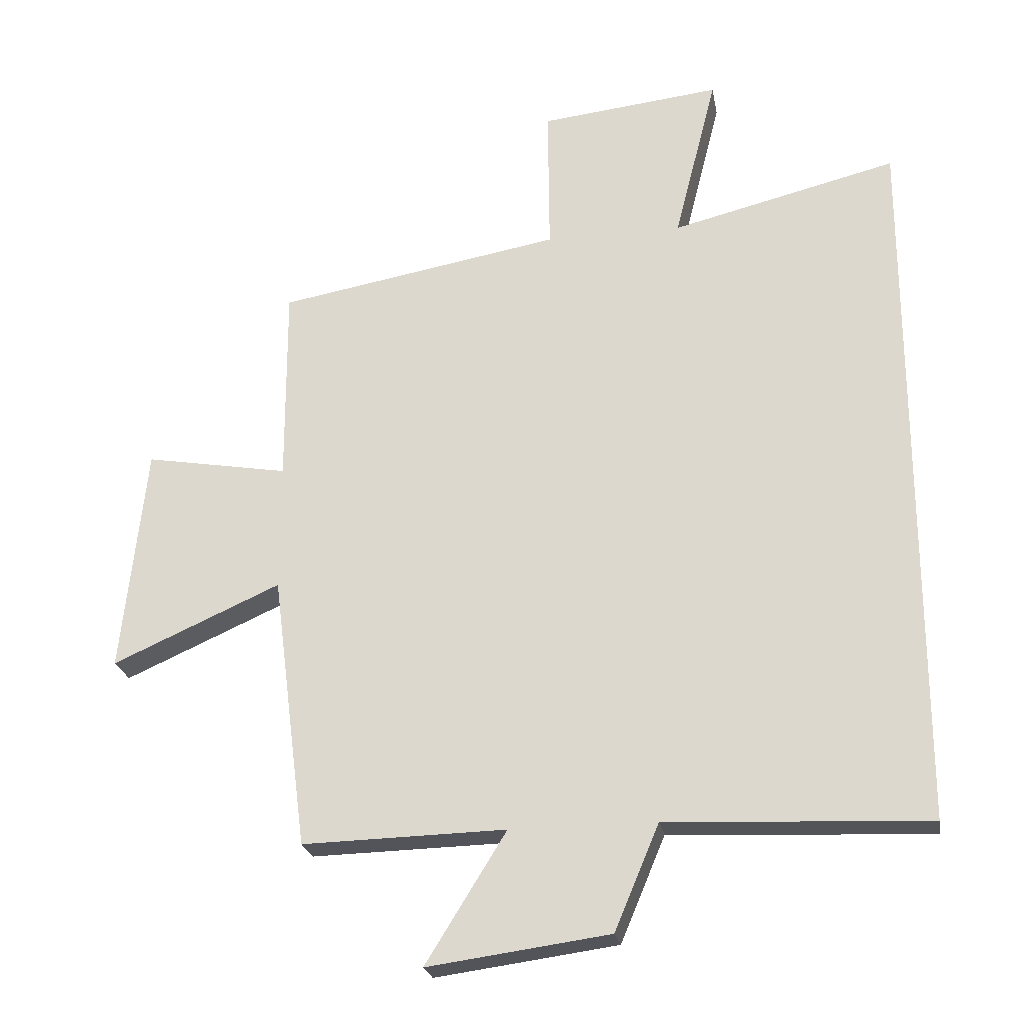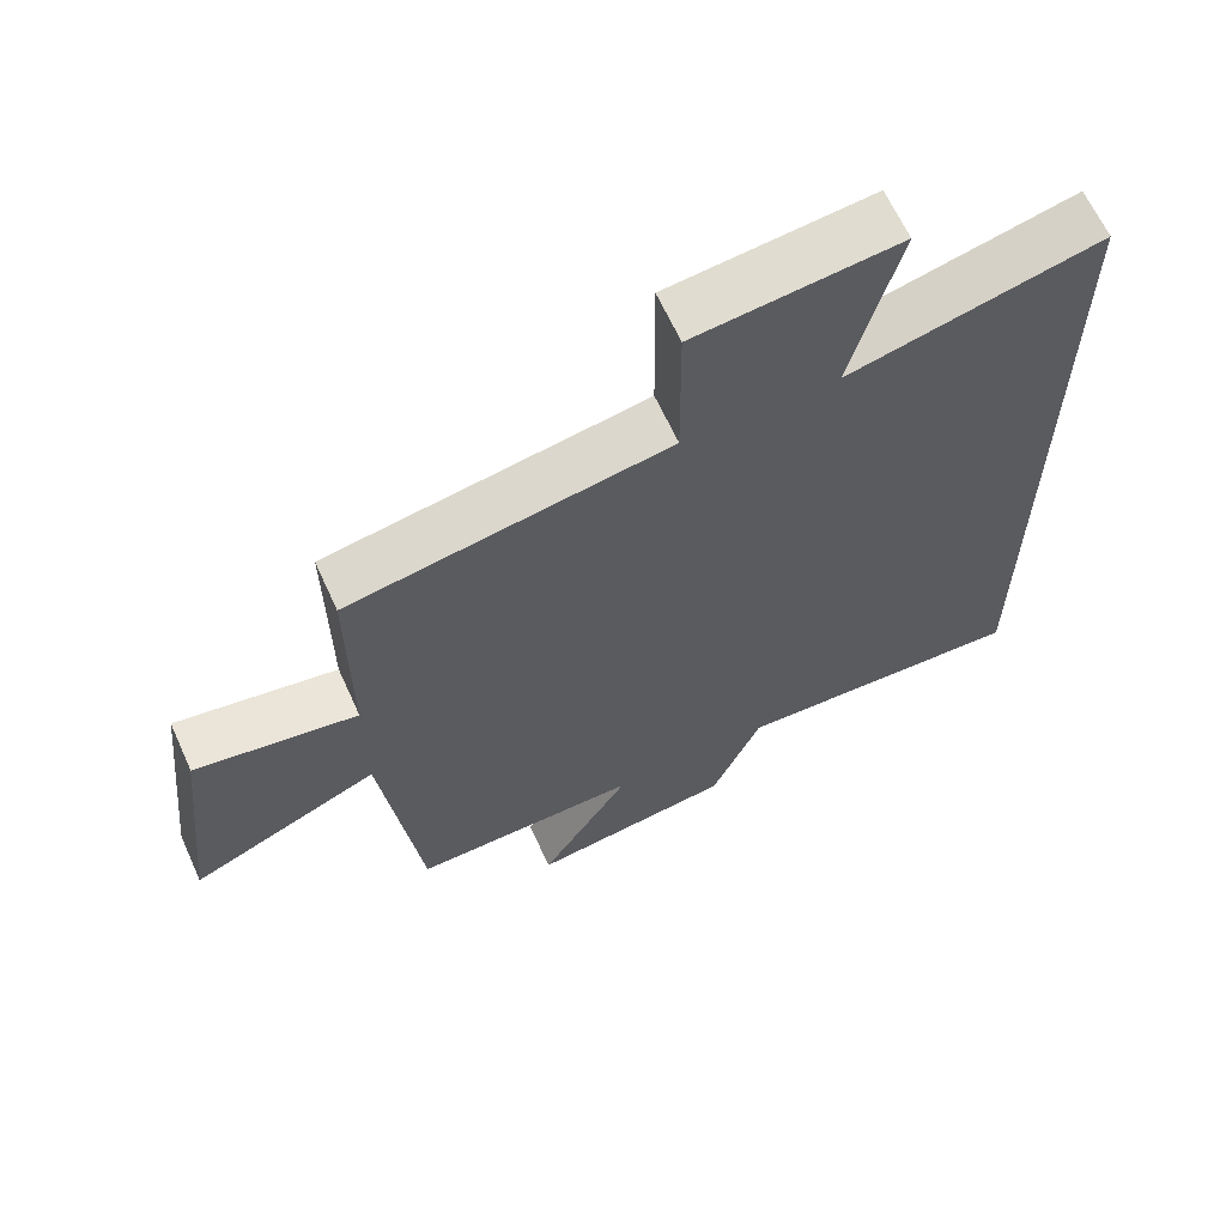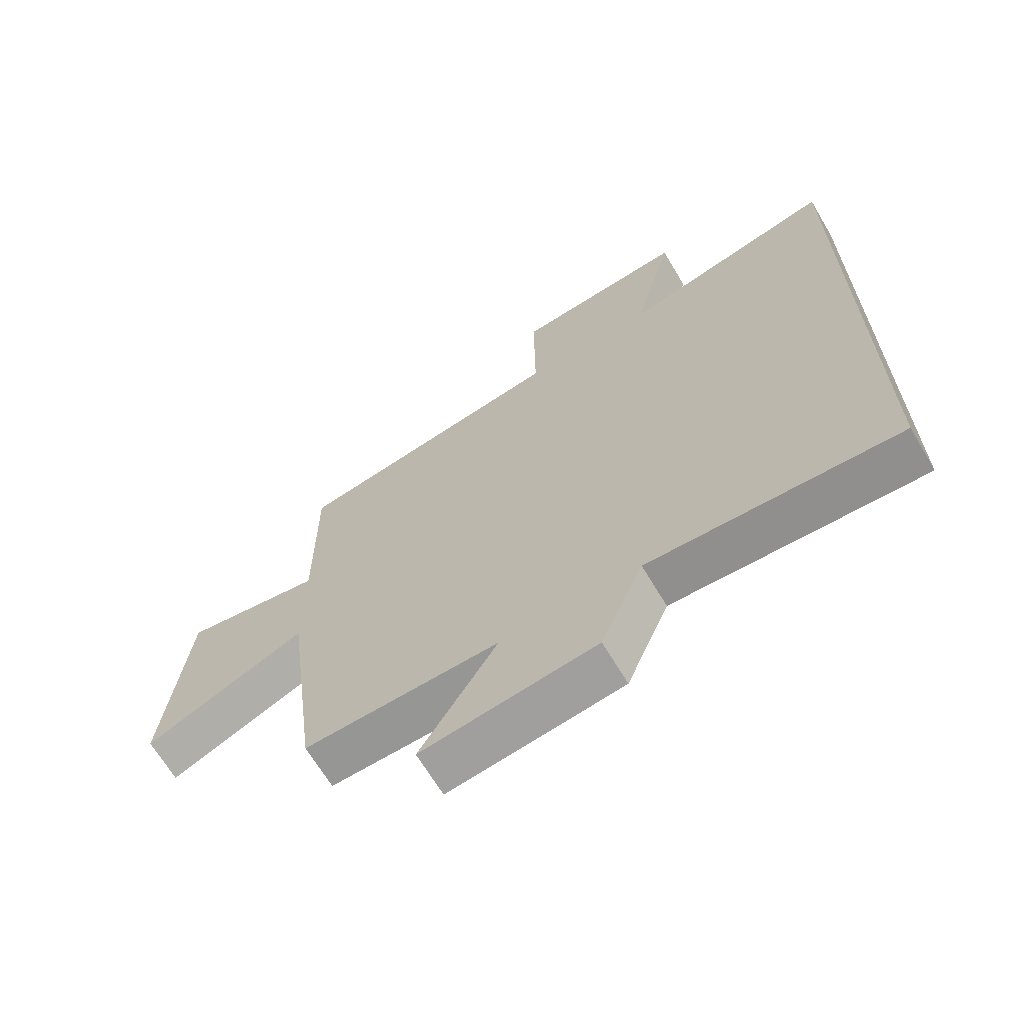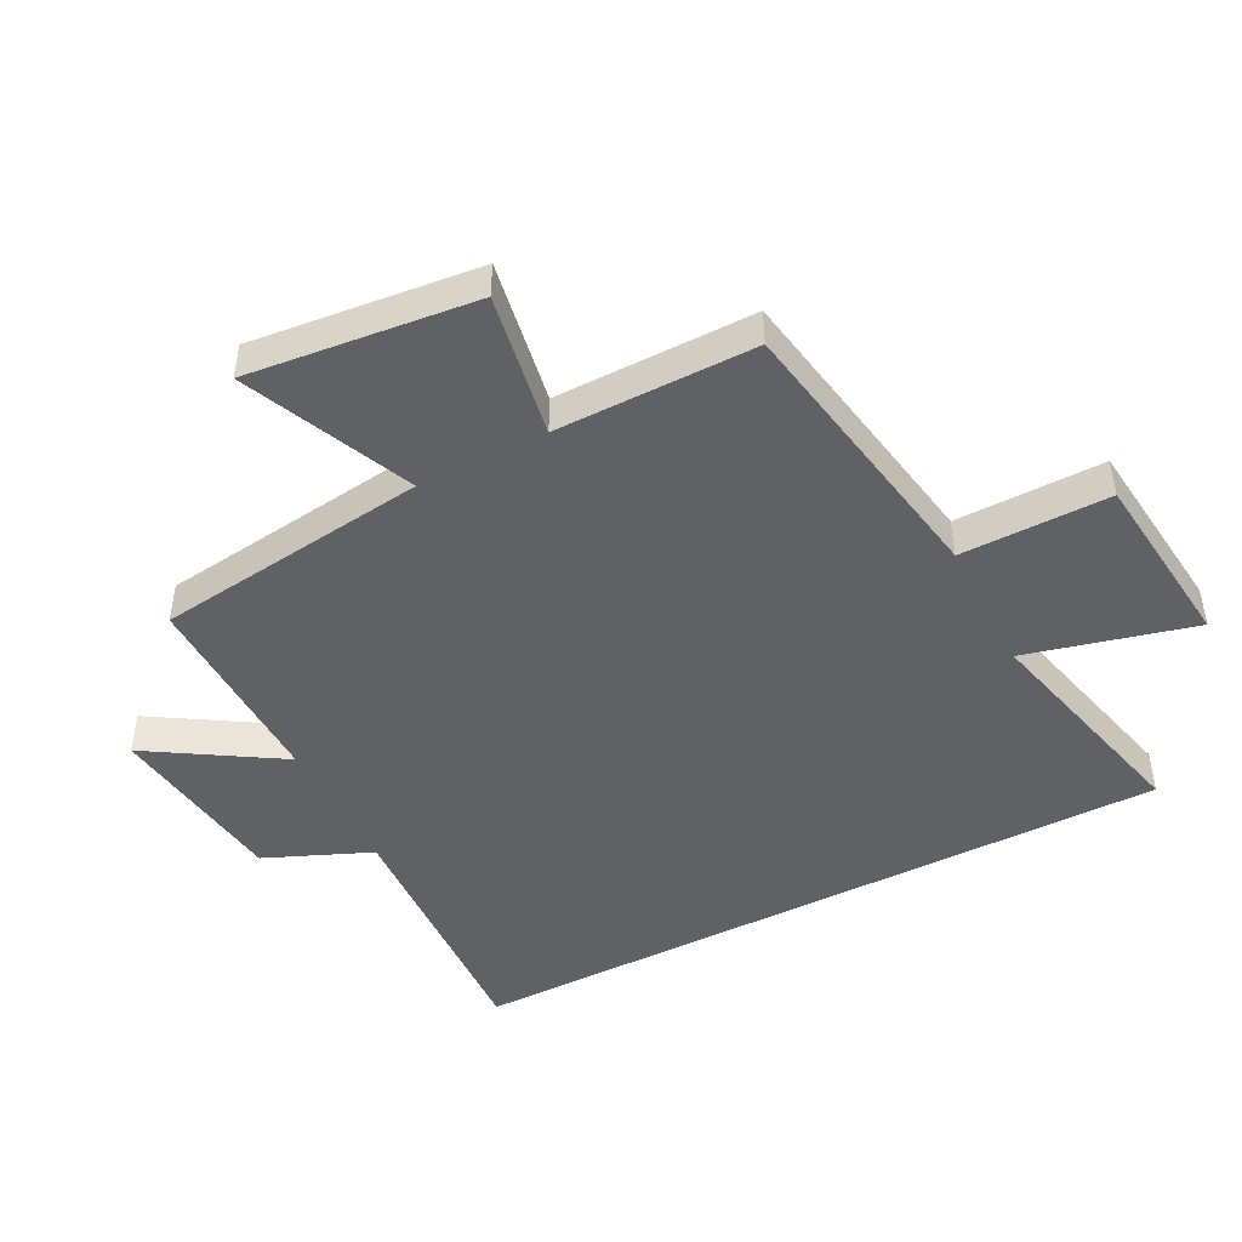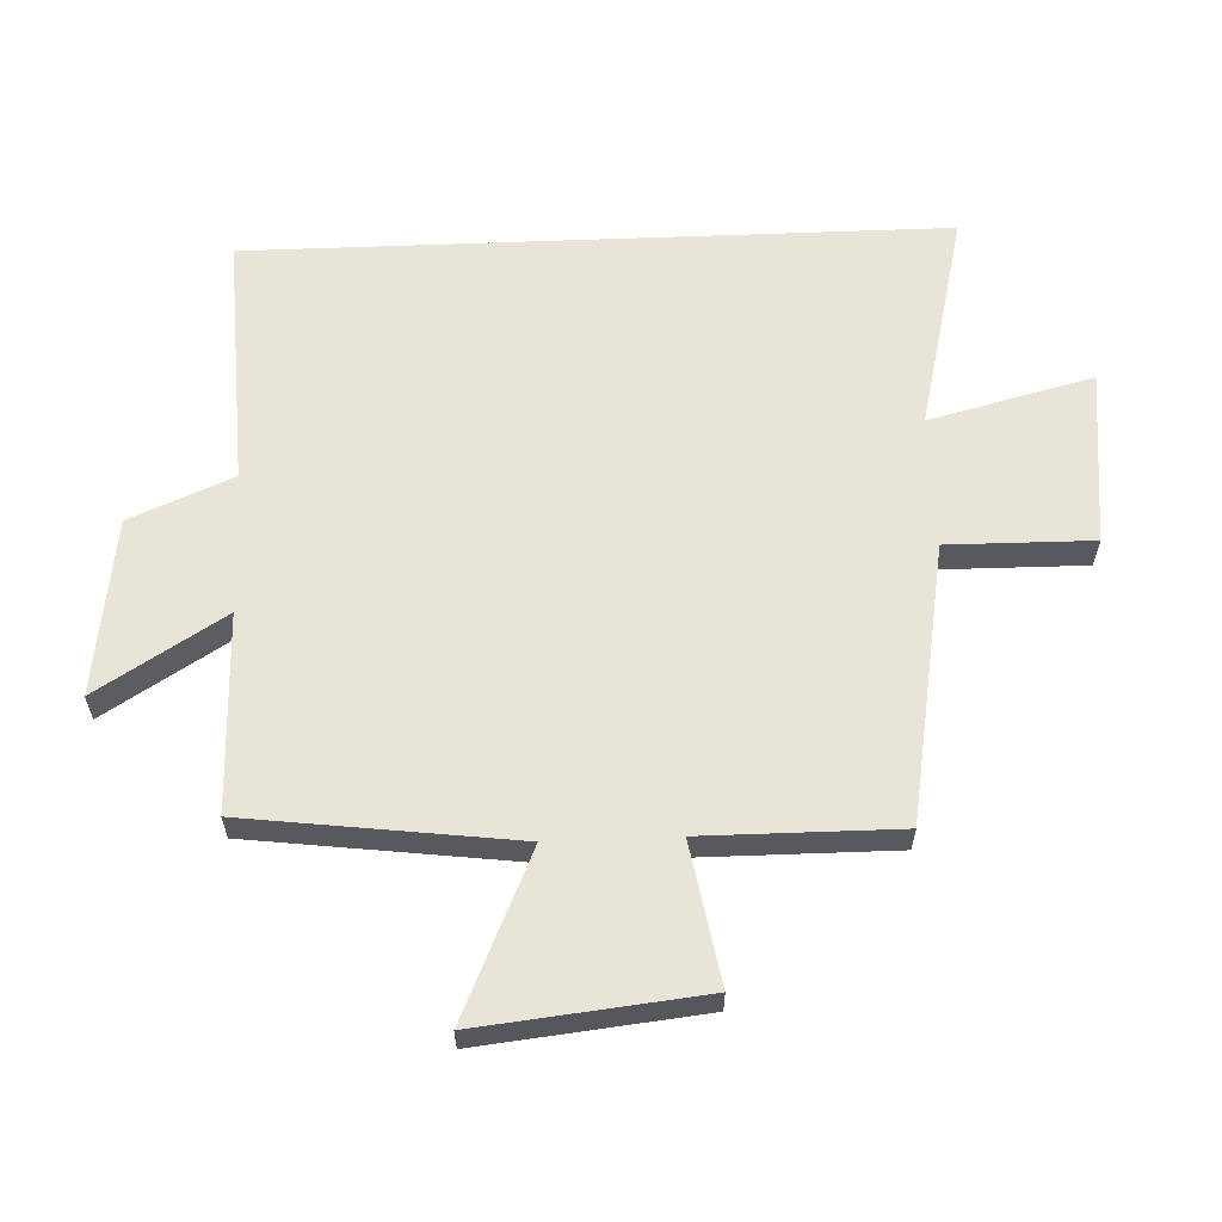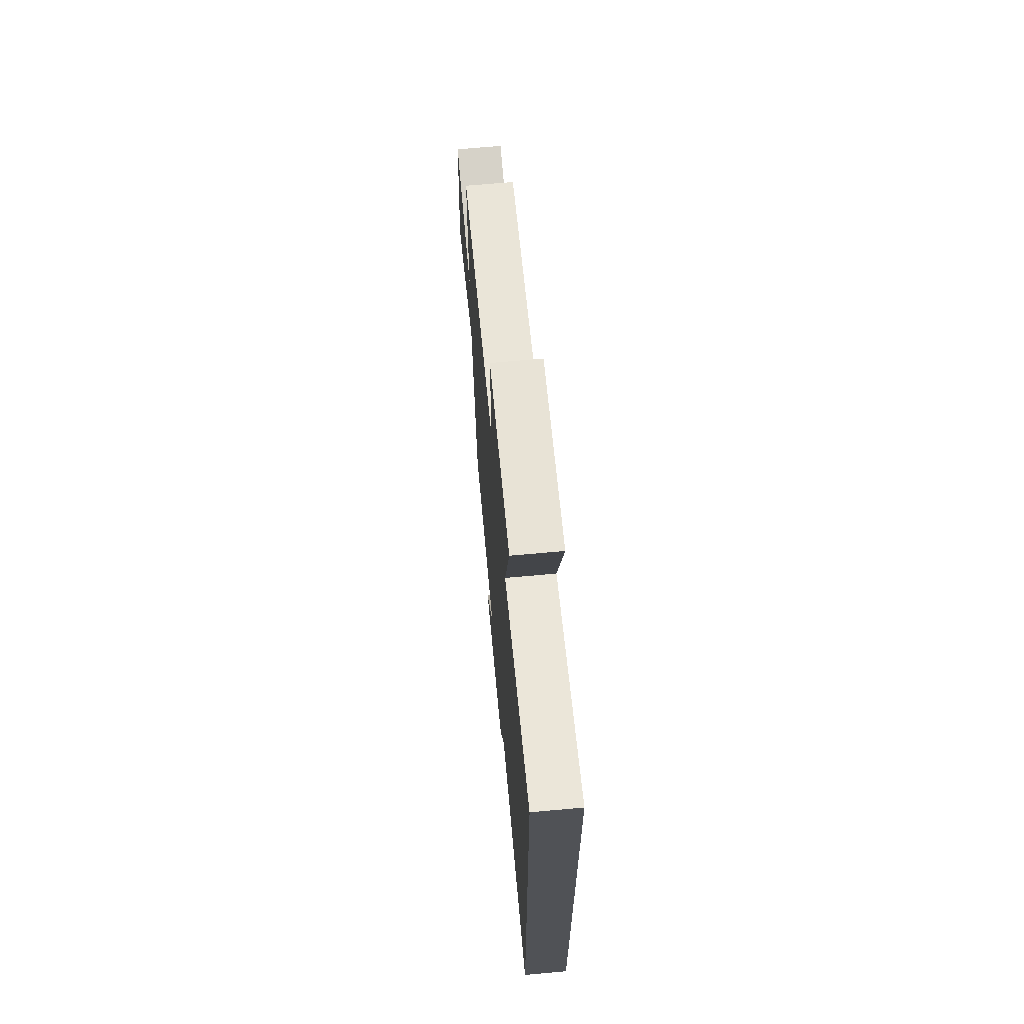
<metadata>
{"format":"obj","ext":"obj","renderer":"f3d","projection":"perspective","resolution":1024,"background":"white","views":[{"elev":-23.7,"azim":10.1,"up":"+Z"},{"elev":64.5,"azim":-24.4,"up":"+Z"},{"elev":-67.0,"azim":30.8,"up":"+Z"},{"elev":-46.7,"azim":-62.7,"up":"+Y"},{"elev":60.6,"azim":-92.3,"up":"+Y"},{"elev":68.3,"azim":84.8,"up":"+Z"}]}
</metadata>
<code>
v 0.5 0.07 0.585
v 0.5 0.07 -0.519
v 0.095 0.07 -0.5
v 0.026 0.07 -0.663
v -0.256 0.07 -0.701
v -0.131 0.07 -0.5
v -0.446 0.07 -0.507
v -0.5 0.07 -0.083
v -0.761 0.07 -0.198
v -0.723 0.07 0.154
v -0.5 0.07 0.115
v -0.501 0.07 0.424
v -0.061 0.07 0.5
v -0.063 0.07 0.73
v 0.217 0.07 0.76
v 0.151 0.07 0.5
v 0.5 0 0.585
v 0.5 0 -0.519
v 0.095 0 -0.5
v 0.026 0 -0.663
v -0.256 0 -0.701
v -0.131 0 -0.5
v -0.446 0 -0.507
v -0.5 0 -0.083
v -0.761 0 -0.198
v -0.723 0 0.154
v -0.5 0 0.115
v -0.501 0 0.424
v -0.061 0 0.5
v -0.063 0 0.73
v 0.217 0 0.76
v 0.151 0 0.5
f 13 14 15 16
f 11 12 13 16
f 11 16 1 2
f 8 9 10 11
f 6 7 8 11
f 3 4 5 6
f 3 6 11
f 2 3 11
f 32 31 30 29
f 32 29 28 27
f 18 17 32 27
f 27 26 25 24
f 27 24 23 22
f 22 21 20 19
f 27 22 19
f 27 19 18
f 1 17 18 2
f 2 18 19 3
f 3 19 20 4
f 4 20 21 5
f 5 21 22 6
f 6 22 23 7
f 7 23 24 8
f 8 24 25 9
f 9 25 26 10
f 10 26 27 11
f 11 27 28 12
f 12 28 29 13
f 13 29 30 14
f 14 30 31 15
f 15 31 32 16
f 16 32 17 1

</code>
